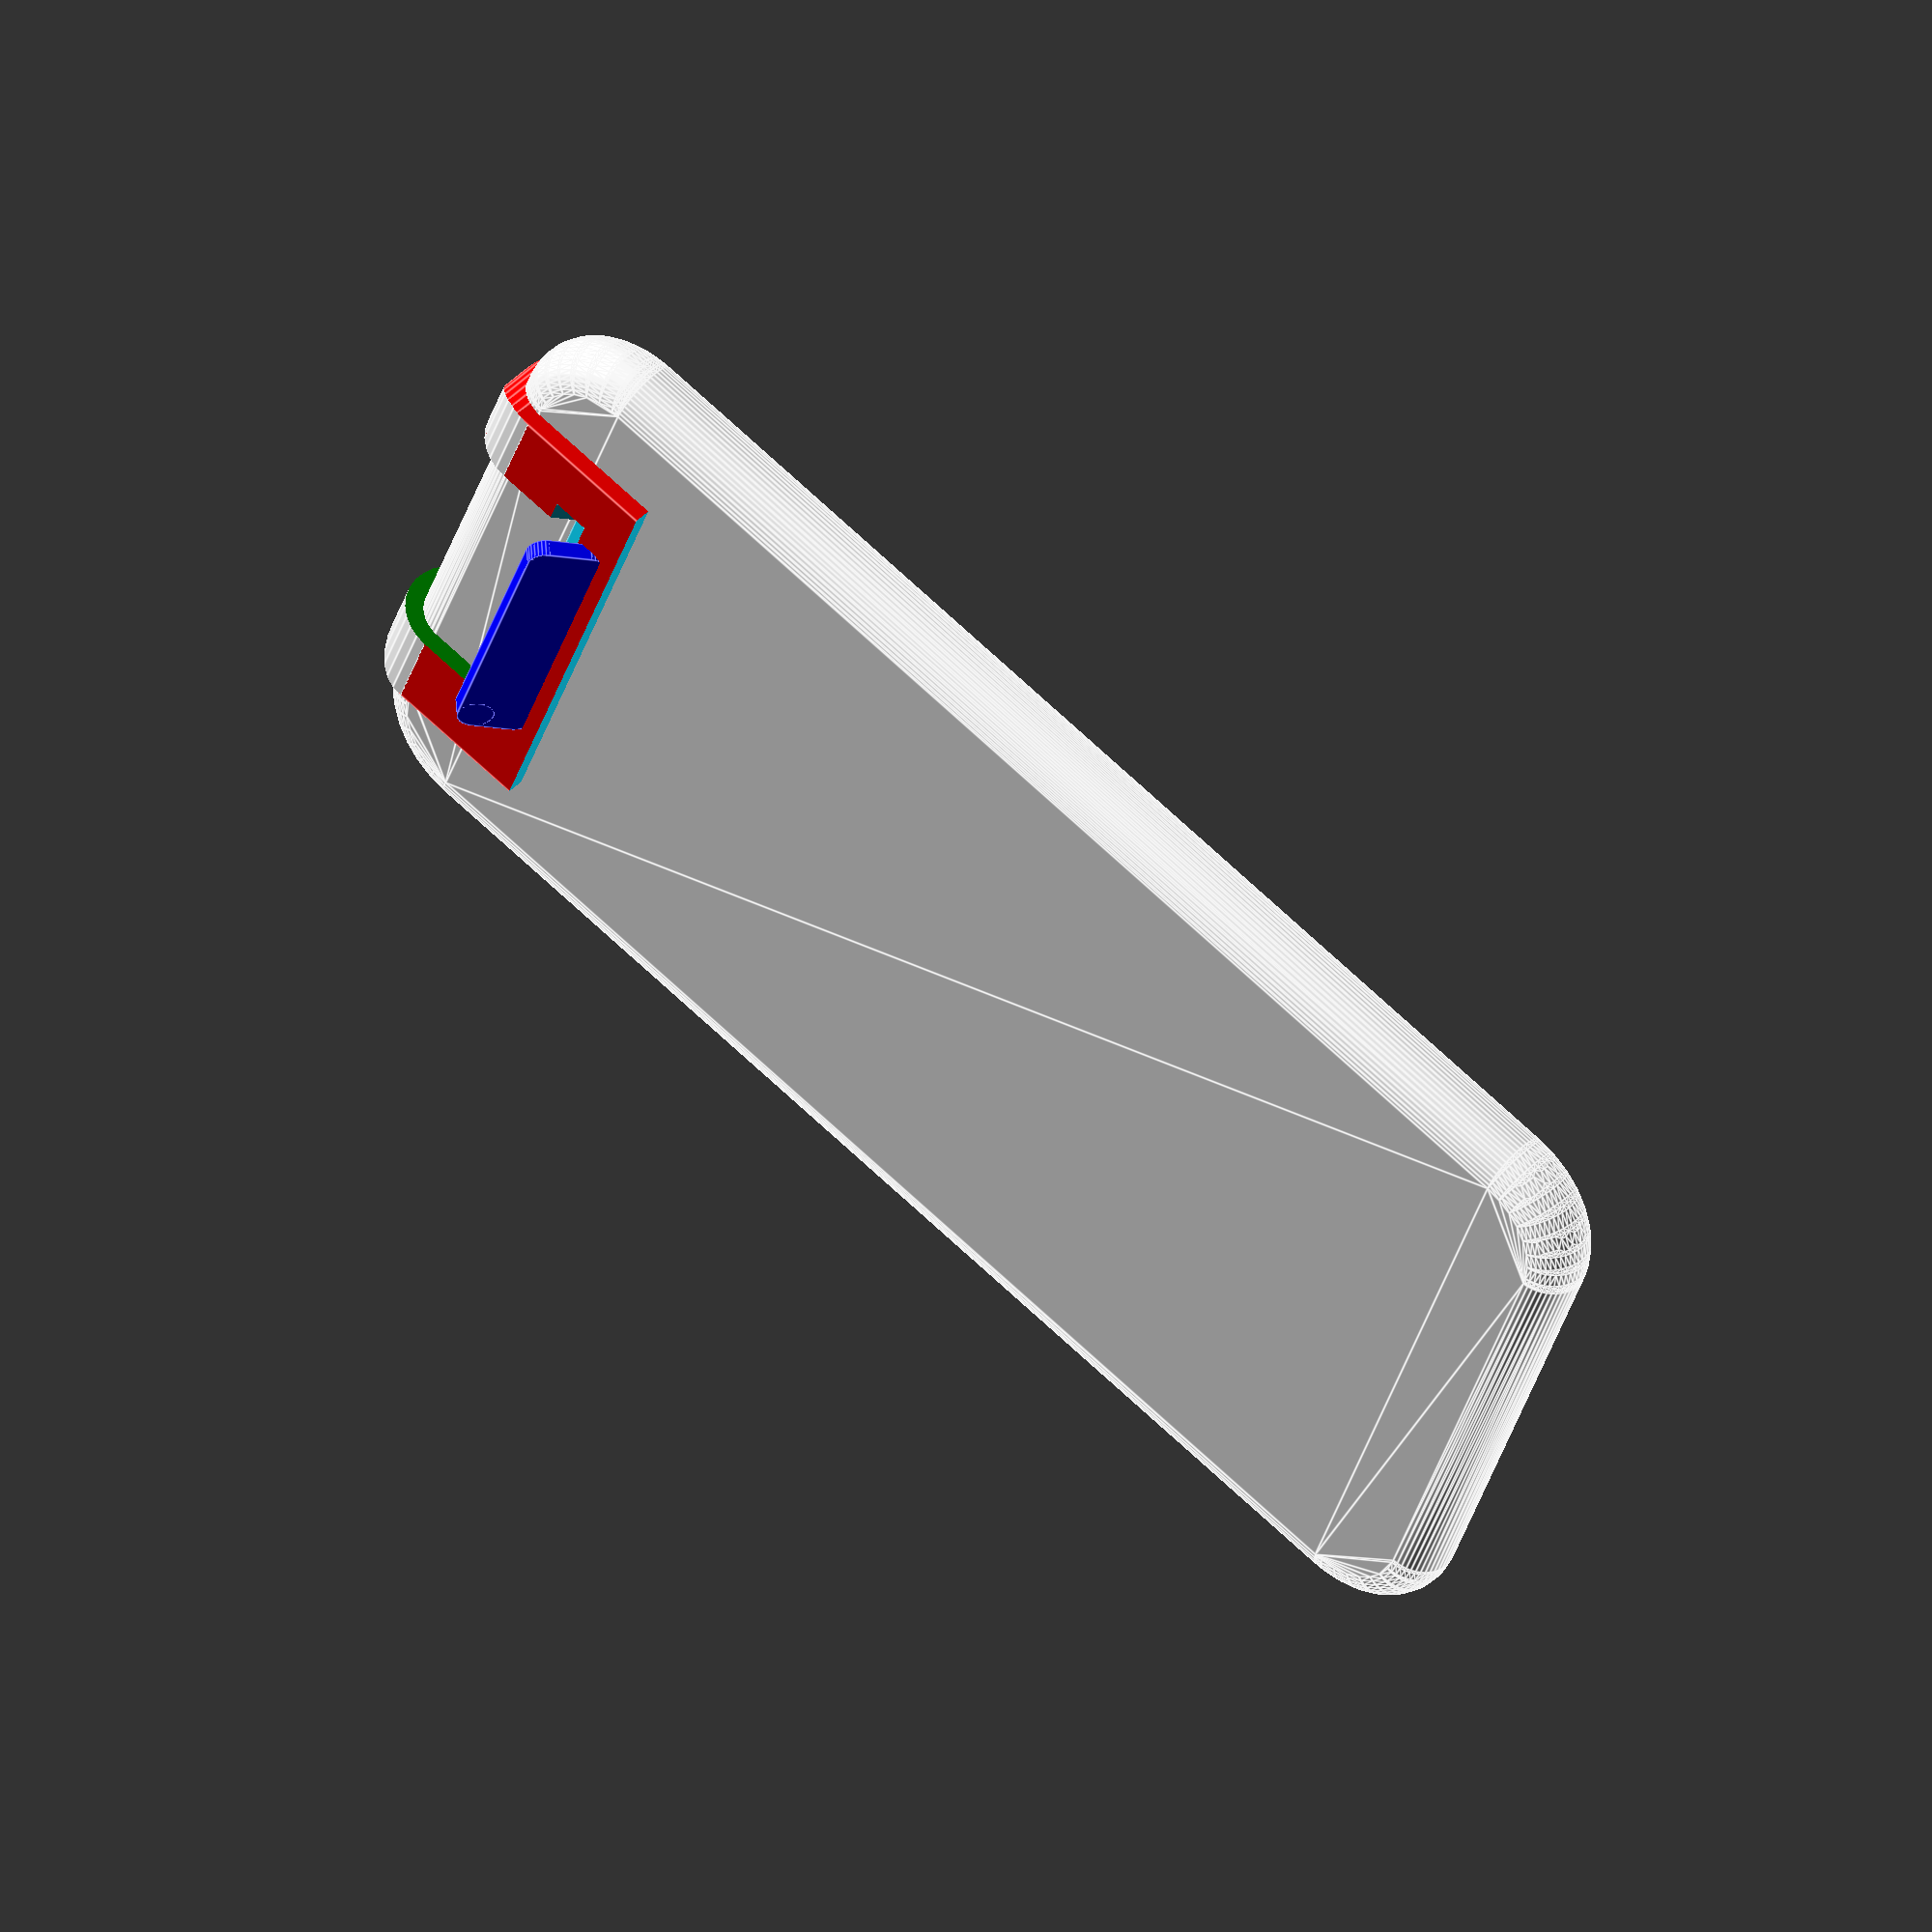
<openscad>
// Set to 0.01 for higher definition curves (renders slower)
$fs = 0.1;

module roundedsquare(xx, yy, radius) {

difference(){

    square([xx,yy]);

    difference(){
        translate([-.5,-.5,-.2])
        square([radius+.5,radius+.5]);

        translate([radius,radius,height/2])
        cylinder(height,radius,radius,true);
    }
    translate([xx,0,0])
    rotate(90)
    difference(){
        translate([-.5,-.5,-.2])
        square([radius+.5,radius+.5]);

        translate([radius,radius,height/2])
        cylinder(height,radius,radius,true);
    }

    translate([xx,yy,0])
    rotate(180)
    difference(){
        translate([-.5,-.5,-.2])
        square([radius+.5,radius+.5]);

        translate([radius,radius,height/2])
        cylinder(height,radius,radius,true);
    }

    translate([0,yy,0])
    rotate(270)
    difference(){
        translate([-.5,-.5,-.2])
        square([radius+.5,radius+.5]);

        translate([radius,radius,height/2])
        cylinder(height,radius,radius,true);
    }
}
}

module roundedcube2(xx, yy, height, radius) {

difference(){

    cube([xx,yy,height]);

    difference(){
        translate([-.5,-.5,-.2])
        cube([radius+.5,radius+.5,height+.5]);

        translate([radius,radius,height/2])
        cylinder(height,radius,radius,true);
    }
    translate([xx,0,0])
    rotate(90)
    difference(){
        translate([-.5,-.5,-.2])
        cube([radius+.5,radius+.5,height+.5]);

        translate([radius,radius,height/2])
        cylinder(height,radius,radius,true);
    }

    translate([xx,yy,0])
    rotate(180)
    difference(){
        translate([-.5,-.5,-.2])
        cube([radius+.5,radius+.5,height+.5]);

        translate([radius,radius,height/2])
        cylinder(height,radius,radius,true);
    }

    translate([0,yy,0])
    rotate(270)
    difference(){
        translate([-.5,-.5,-.2])
        cube([radius+.5,radius+.5,height+.5]);

        translate([radius,radius,height/2])
        cylinder(height,radius,radius,true);
    }
}
}


module phone(phone_width, phone_length, phone_thickness, phone_edge_radius, camera_bump_x_offset, camera_bump_y_offset, camera_bump_width, camera_bump_length, camera_bump_thickness, camera_bump_radius) {
    sphere_size = (phone_thickness/2);

    //color("red") roundedcube2(phone_width, phone_length, phone_thickness, phone_edge_radius);
    //minowski adds spheres around parts, so we need to translate by sphere_size
    translate([sphere_size, sphere_size, sphere_size]) {
        minkowski() {
           //minowski adds spheres around parts, so we need remove sphere size from width, length, and thickness
           roundedcube2(phone_width-sphere_size*2, phone_length-sphere_size*2, 0.00001, phone_edge_radius);
           sphere(r=sphere_size,$fn=50);
         }
     }

    translate([phone_width-camera_bump_x_offset-camera_bump_width/2, camera_bump_y_offset/2, phone_thickness-0.1]) {
        roundedcube2(camera_bump_width, camera_bump_length, camera_bump_thickness+0.1, camera_bump_radius);
    }
}

module mirror(size = [1,1,1], angle = 225) {
    rotate(a=angle, v=[1,0,0]){
        cube(size);
    }
}

module mirror_round(l,w,h, angle = 225, radius = 5) {
    rotate(a=angle, v=[1,0,0]){
        roundedcube2(l,w,h,radius);
    }
}


// all units in mm and degress

//offsets
phone_thickness_offset = 0.3; // experimentally deduced
camera_bump_offset = 0.1;

// iPhone XR dimensions
phone_width = 75.72; //from spec
phone_length = 150.91; //from spec
phone_thickness = 8.32+phone_thickness_offset; //from spec
phone_edge_radius = 8; // guess
camera_bump_x_offset = 12.28-camera_bump_offset; //from spec with offset
camera_bump_y_offset = 12.28-camera_bump_offset; //from spec with offset
camera_bump_width = 10.93+camera_bump_offset*2; //from spec with offset
camera_bump_length = 10.93+camera_bump_offset*2; //from spec with offset
camera_bump_thickness = 1.56+1;  //spec 1.56
camera_bump_radius = camera_bump_length/2; //Xr specific, make it round

// DFM experimental offsets
dfm_mirror_width= 0.7;
dfm_mirror_thickness=0.15;
dfm_notch_offset=2.3;

// mirror
mirror_height = 25.4; //from spec
mirror_width = 35.4 + dfm_mirror_width; //from spec -- 36.1 in file?
mirror_thickness = 3 + dfm_mirror_thickness; //from spec --

// mirror back
mirror_back_height = 8.4;
mirror_back_width = 35.4-4;
mirror_back_thickness = 2;

// clip
clip_width = phone_width*0.66;
clip_length = 50;
clip_top_bottom_thickness = 2;
clip_thickness = phone_thickness+(clip_top_bottom_thickness*2);

// clip cutout
cutout_width = mirror_width-5;
cutout_length = 16;
cutout_thickness = clip_thickness/2+5; //2 is just for some clearance

notch_offset_height = 5.57+5.15+dfm_notch_offset; //notch height from spec, add more?
notch_offset_width = phone_width/2-mirror_width/2;
back_offset_width = phone_width/2-mirror_back_width/2;

difference() {
    //trim up top length
    difference() {
      //cutout from slot
        difference() {
          //clip with back
          union() {
            //resulting clip
            difference() {
              //clip cube
              translate([phone_width/2-clip_width/2, -clip_top_bottom_thickness, -clip_top_bottom_thickness]) color("red") roundedcube2(clip_width, clip_length, clip_thickness, 5);
              //phone and mirror back
              union() {
                //phone
                phone(phone_width, phone_length, phone_thickness, phone_edge_radius, camera_bump_x_offset, camera_bump_y_offset, camera_bump_width, camera_bump_length, camera_bump_thickness, camera_bump_radius);

                //mirror slot
                translate([notch_offset_width,notch_offset_height,0]) {
                  mirror([mirror_width, mirror_height, mirror_thickness]);
                }
              }
            }

            //mirror back 4.1 is a magic number :/
            translate([back_offset_width, notch_offset_height+4.45, 0]) {
              color("blue") mirror_round(mirror_back_width, mirror_back_height, mirror_back_thickness, 225, 2);
            }
        }
        // cutout - with some magic numbers
        translate([phone_width/2-cutout_width/2,-3,-clip_top_bottom_thickness-1]) color("green") cube([cutout_width,cutout_length,cutout_thickness]);
      }
      // front trim cube
      translate([-10,20,-phone_thickness]) cube([phone_width+20,phone_length+20,10]);
    }

    difference() {
        difference() {
            translate ([0,4.2,(clip_thickness/2)-clip_top_bottom_thickness]) rotate(90, [0,1,0]) cylinder(phone_width,  clip_thickness/2+20, clip_thickness/2+20);
            translate ([-1,4.3,(clip_thickness/2)-clip_top_bottom_thickness]) rotate(90, [0,1,
            0]) cylinder(phone_width+5,  clip_thickness/2, clip_thickness/2);
        }
        translate ([-1,4.3,-50]) cube([phone_width+7,100,100]);
    }
}


phone(phone_width, phone_length, phone_thickness, phone_edge_radius, camera_bump_x_offset, camera_bump_y_offset, camera_bump_width, camera_bump_length, camera_bump_thickness, camera_bump_radius);



</openscad>
<views>
elev=139.6 azim=69.7 roll=321.0 proj=o view=edges
</views>
